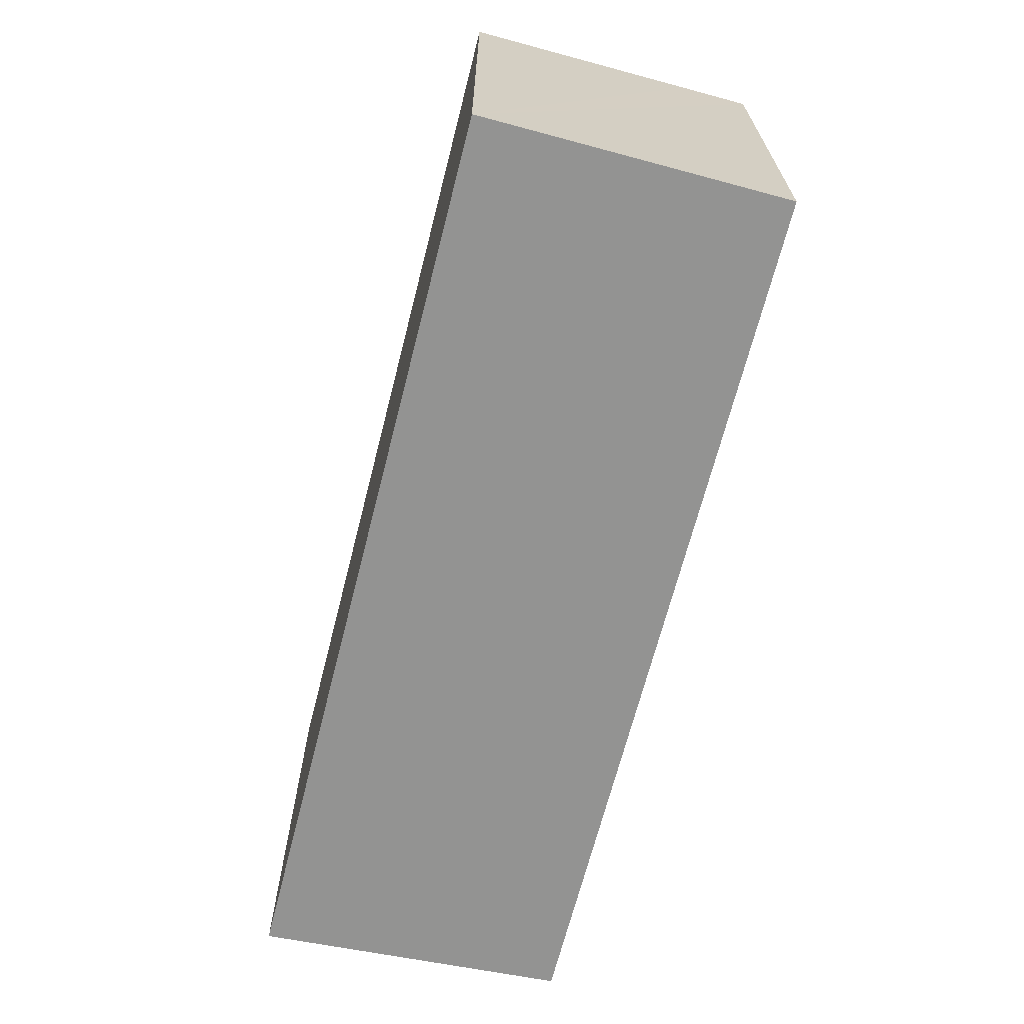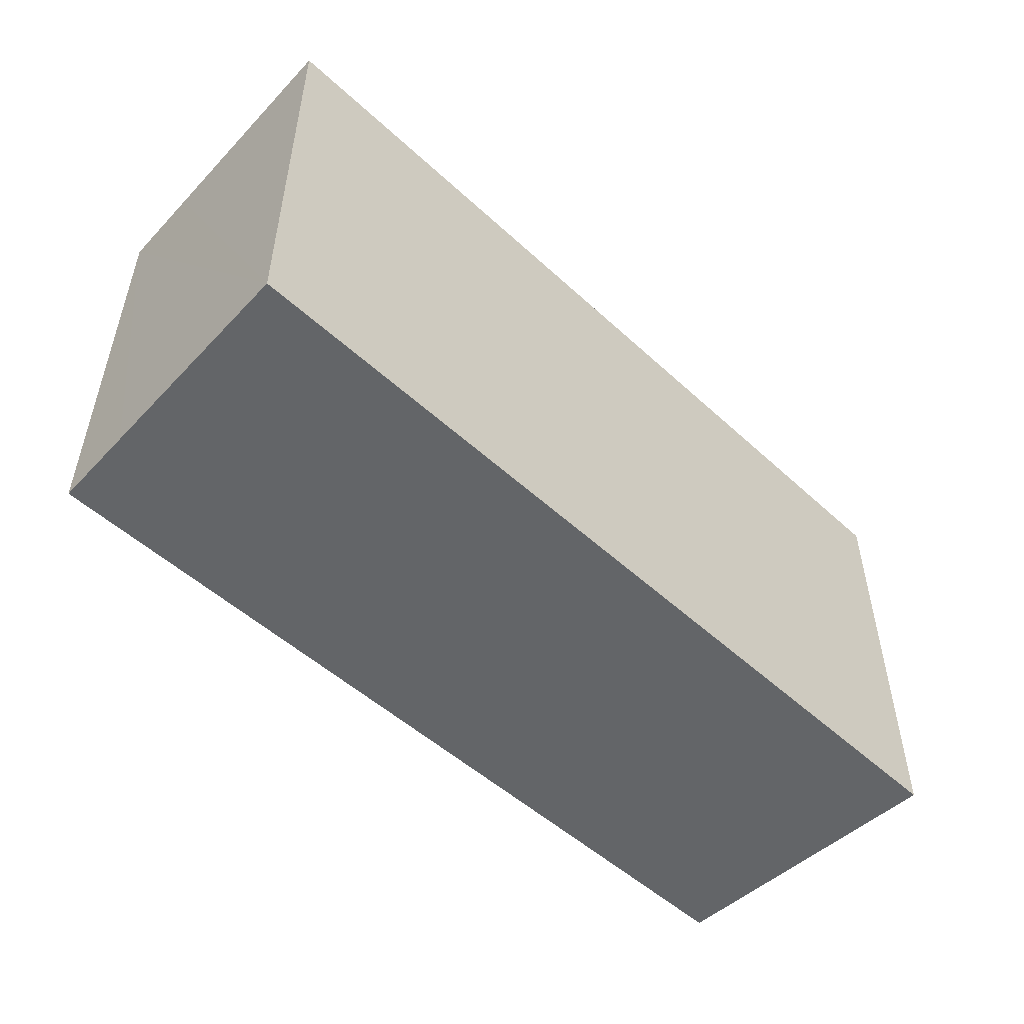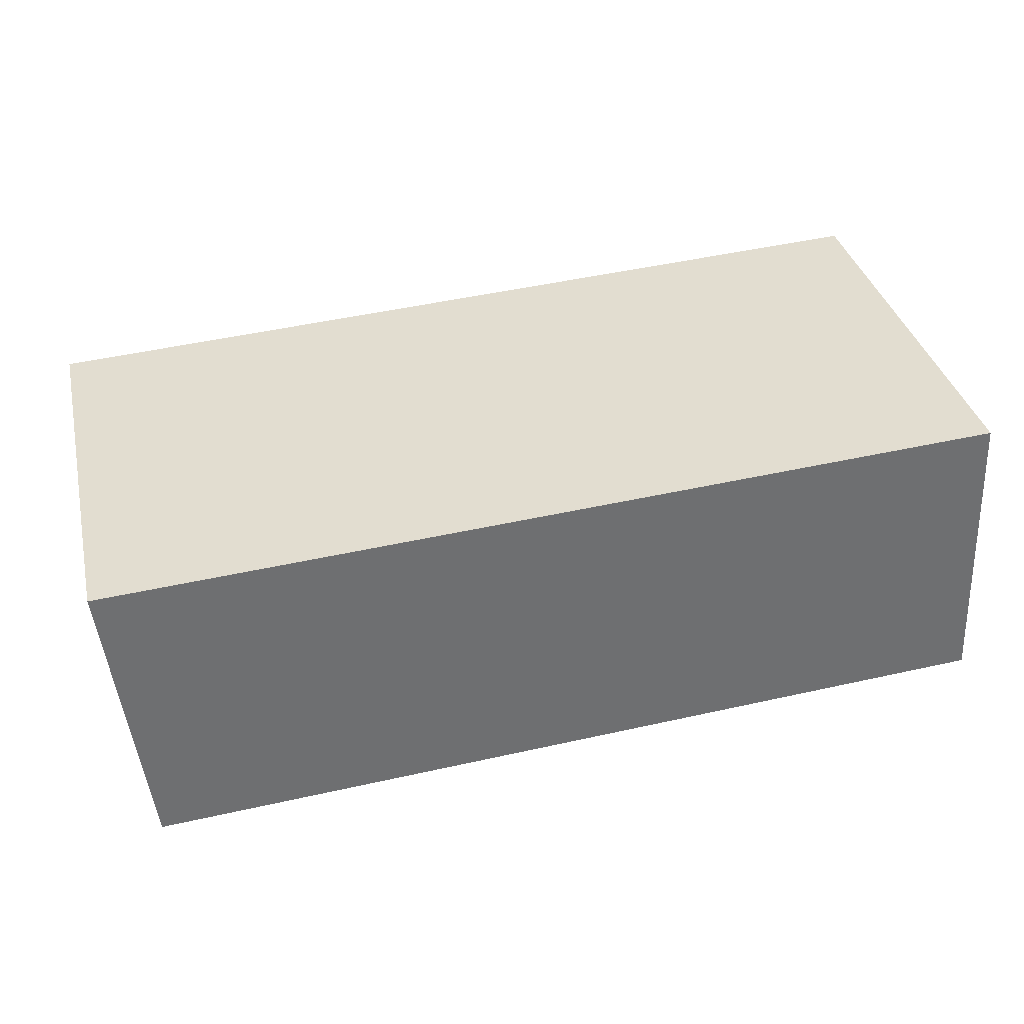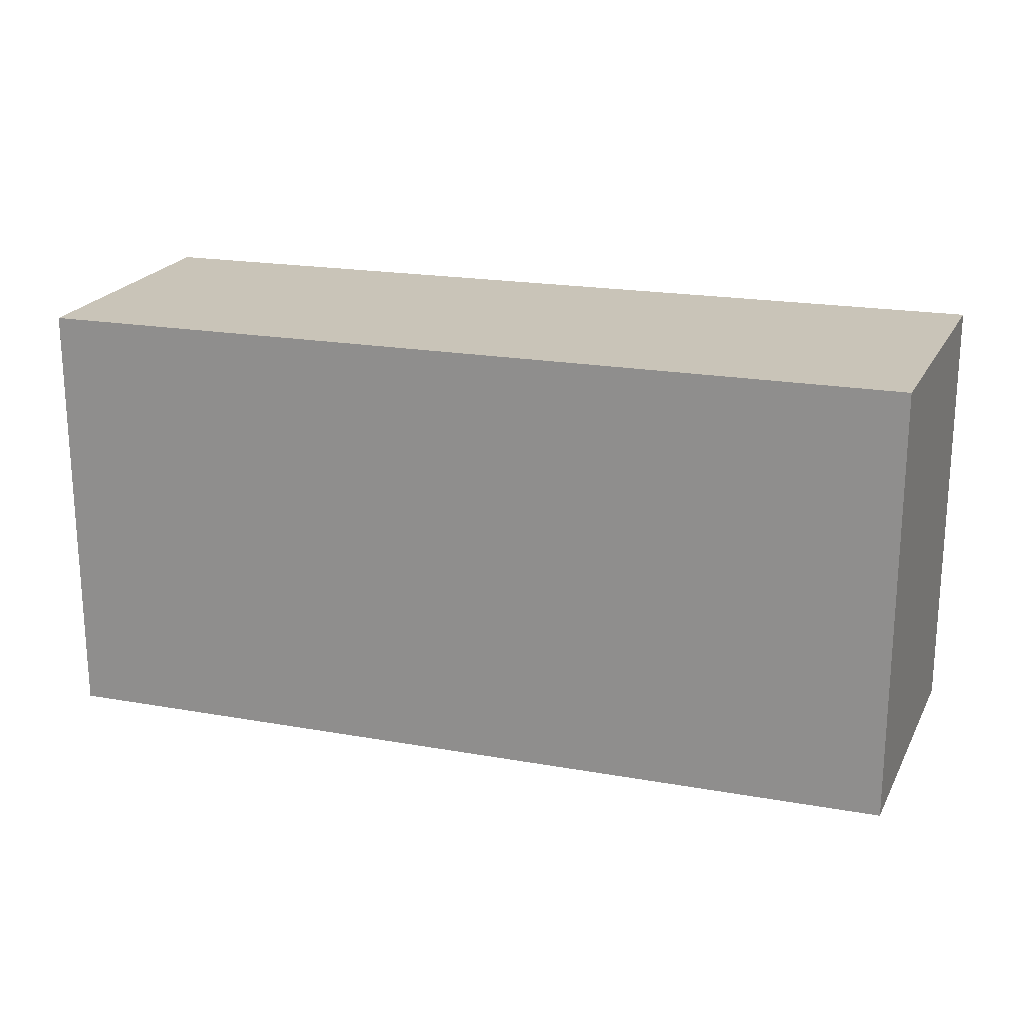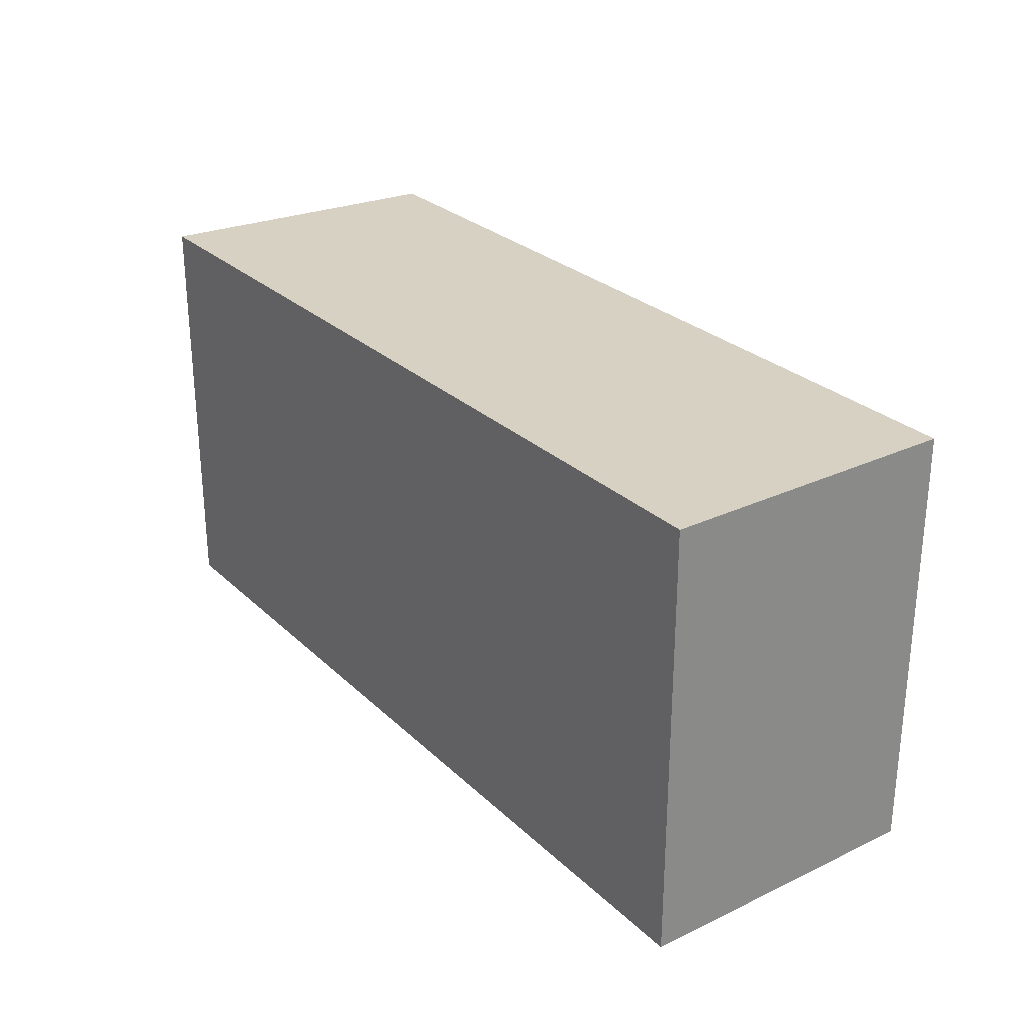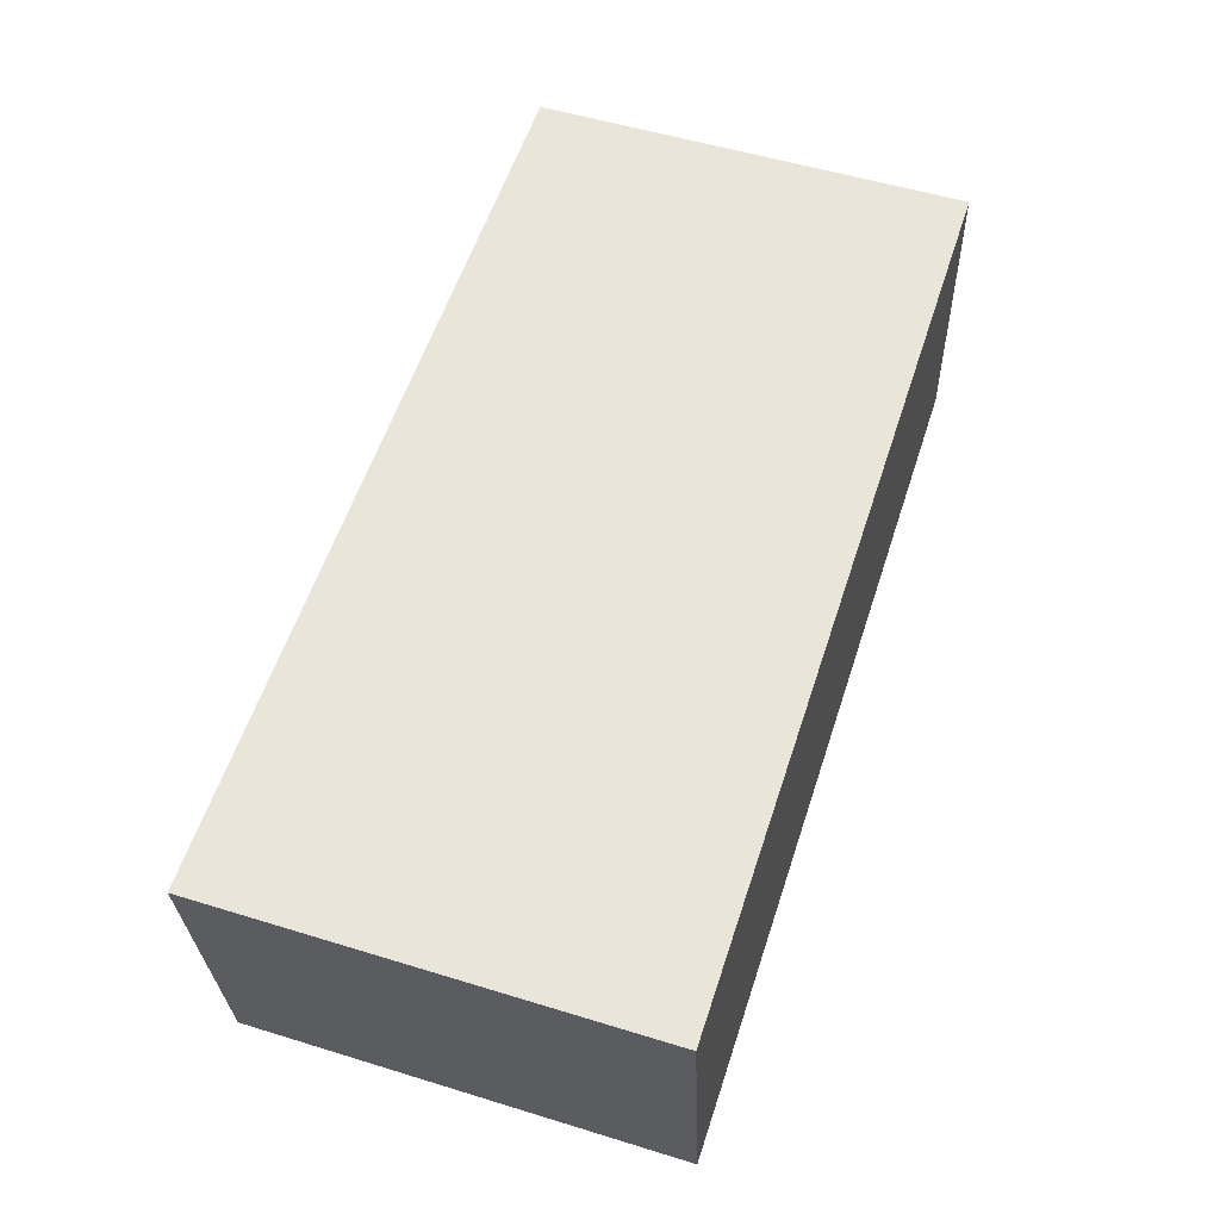
<metadata>
{"format":"obj","ext":"obj","renderer":"f3d","projection":"perspective","resolution":1024,"background":"white","views":[{"elev":-66.6,"azim":72.2,"up":"+Y"},{"elev":-51.4,"azim":-48.4,"up":"+Y"},{"elev":35.9,"azim":-13.0,"up":"+Z"},{"elev":20.2,"azim":-165.7,"up":"+Y"},{"elev":27.1,"azim":51.2,"up":"+Y"},{"elev":53.9,"azim":-71.9,"up":"+Z"}]}
</metadata>
<code>
v  0.181 2.178 -1.522
v  4.558 2.178 -0.889
v  4.574 2.178 -1.234
v  4.503 2.178 0.273
v  0 2.178 1.334e-16
v  0.131 2.178 -1.103
v  0 0 0
v  4.503 -1.672e-17 0.273
v  4.574 7.556e-17 -1.234
v  4.558 5.444e-17 -0.889
v  0.181 9.32e-17 -1.522
v  0.131 6.754e-17 -1.103
g defaultobject
f 1 2 3
f 2 1 4
f 4 1 5
f 5 1 6
f 7 4 5
f 4 7 8
f 8 2 4
f 2 8 3
f 3 8 9
f 9 8 10
f 9 1 3
f 1 9 11
f 6 7 5
f 7 6 1
f 7 1 12
f 12 1 11
f 10 11 9
f 11 10 8
f 11 8 7
f 11 7 12

</code>
